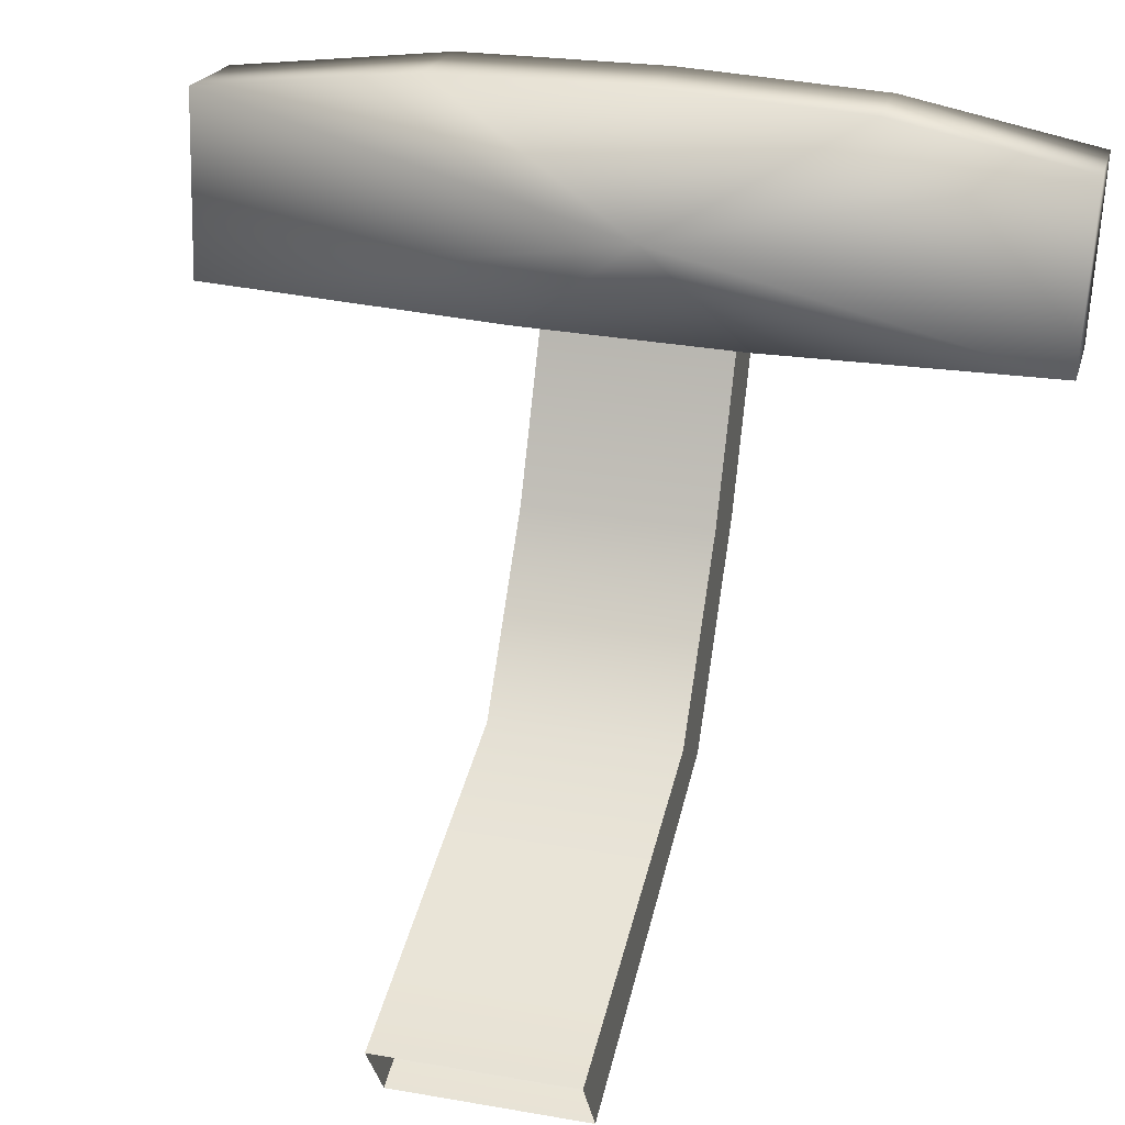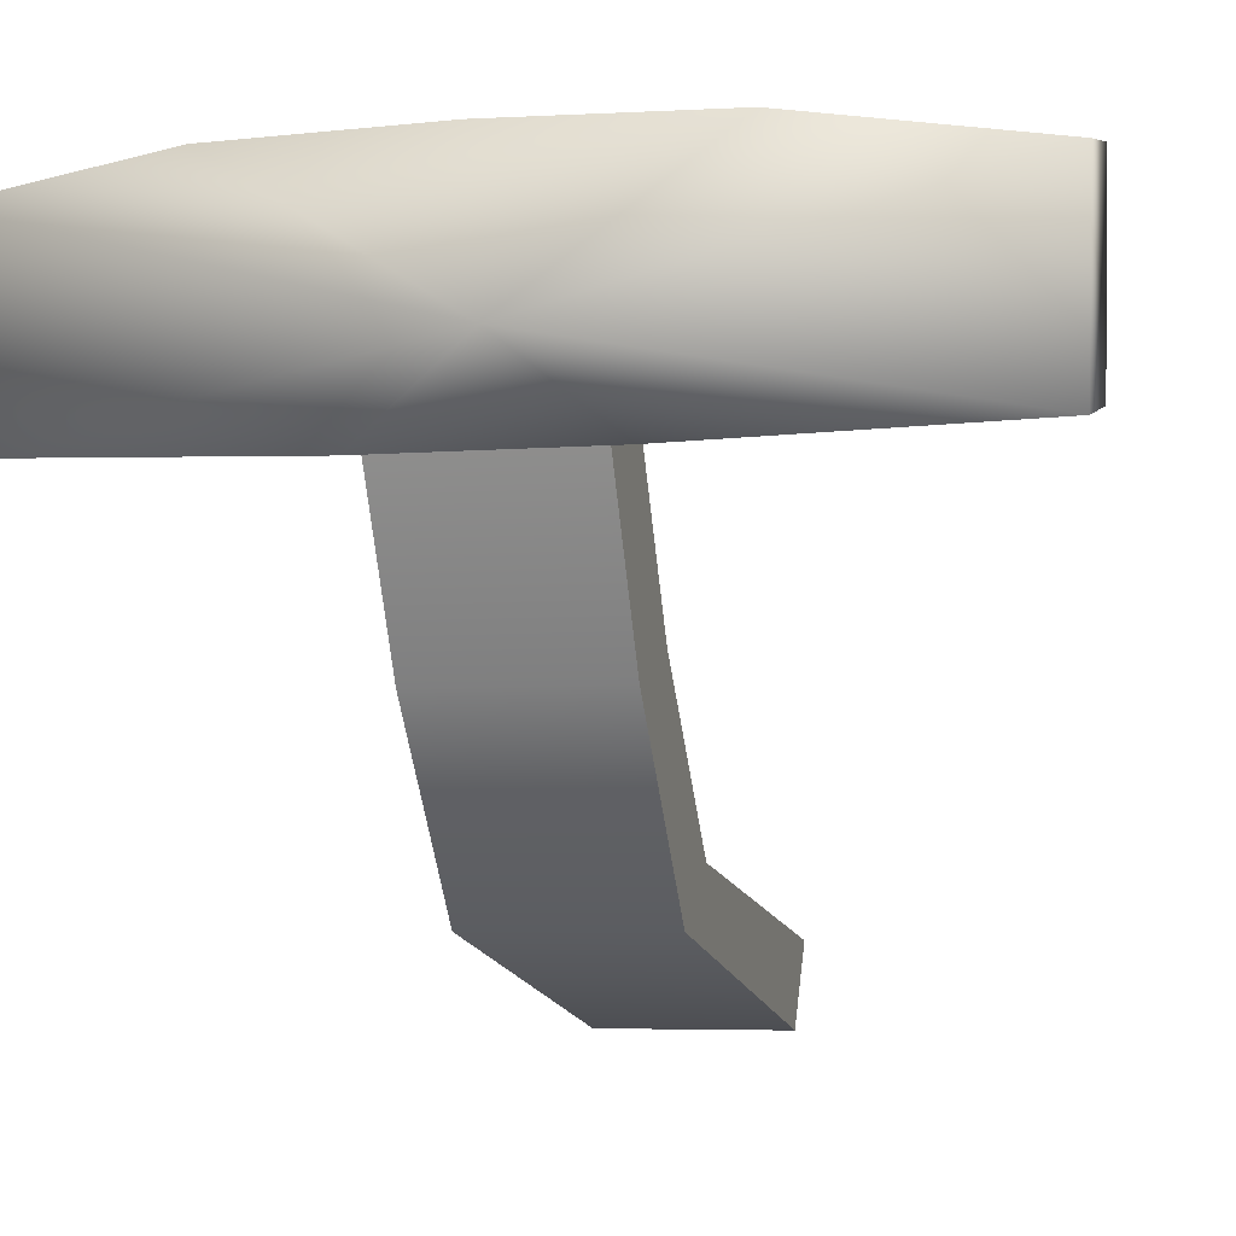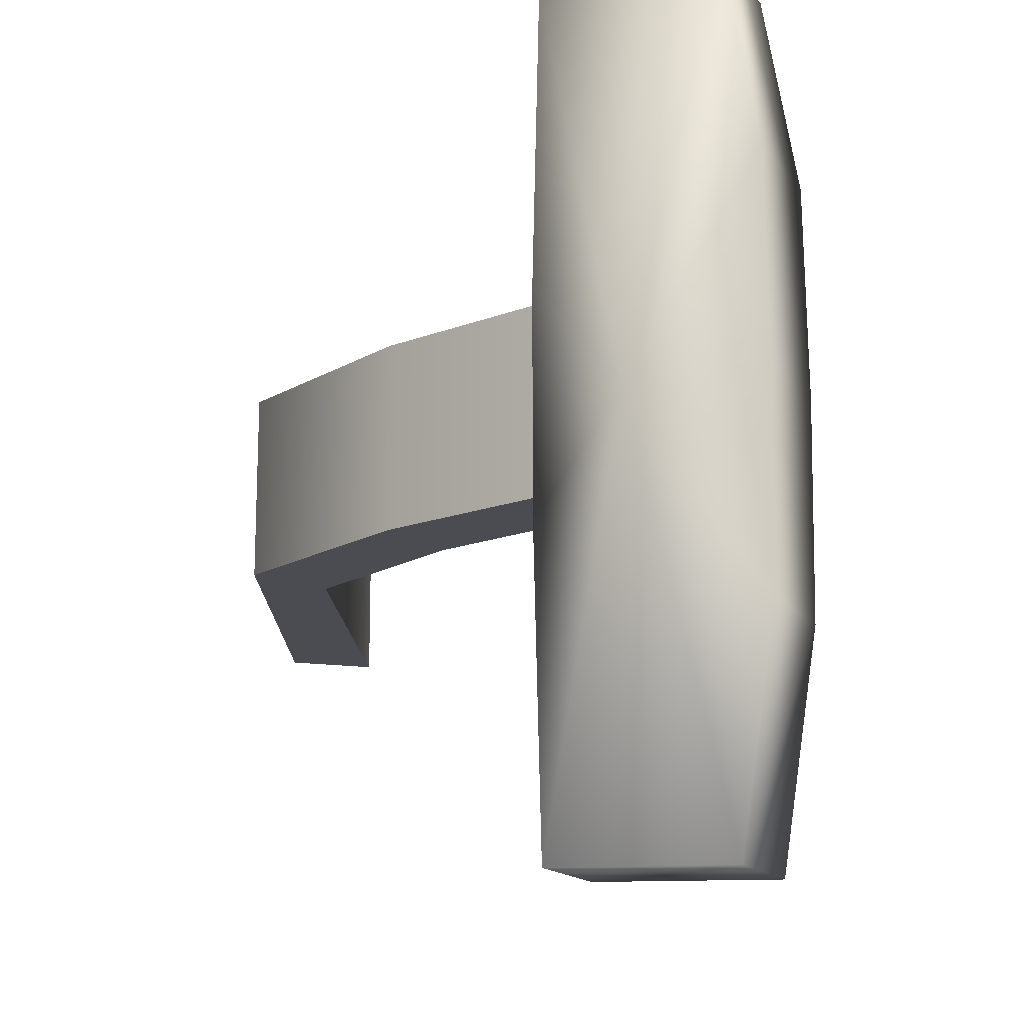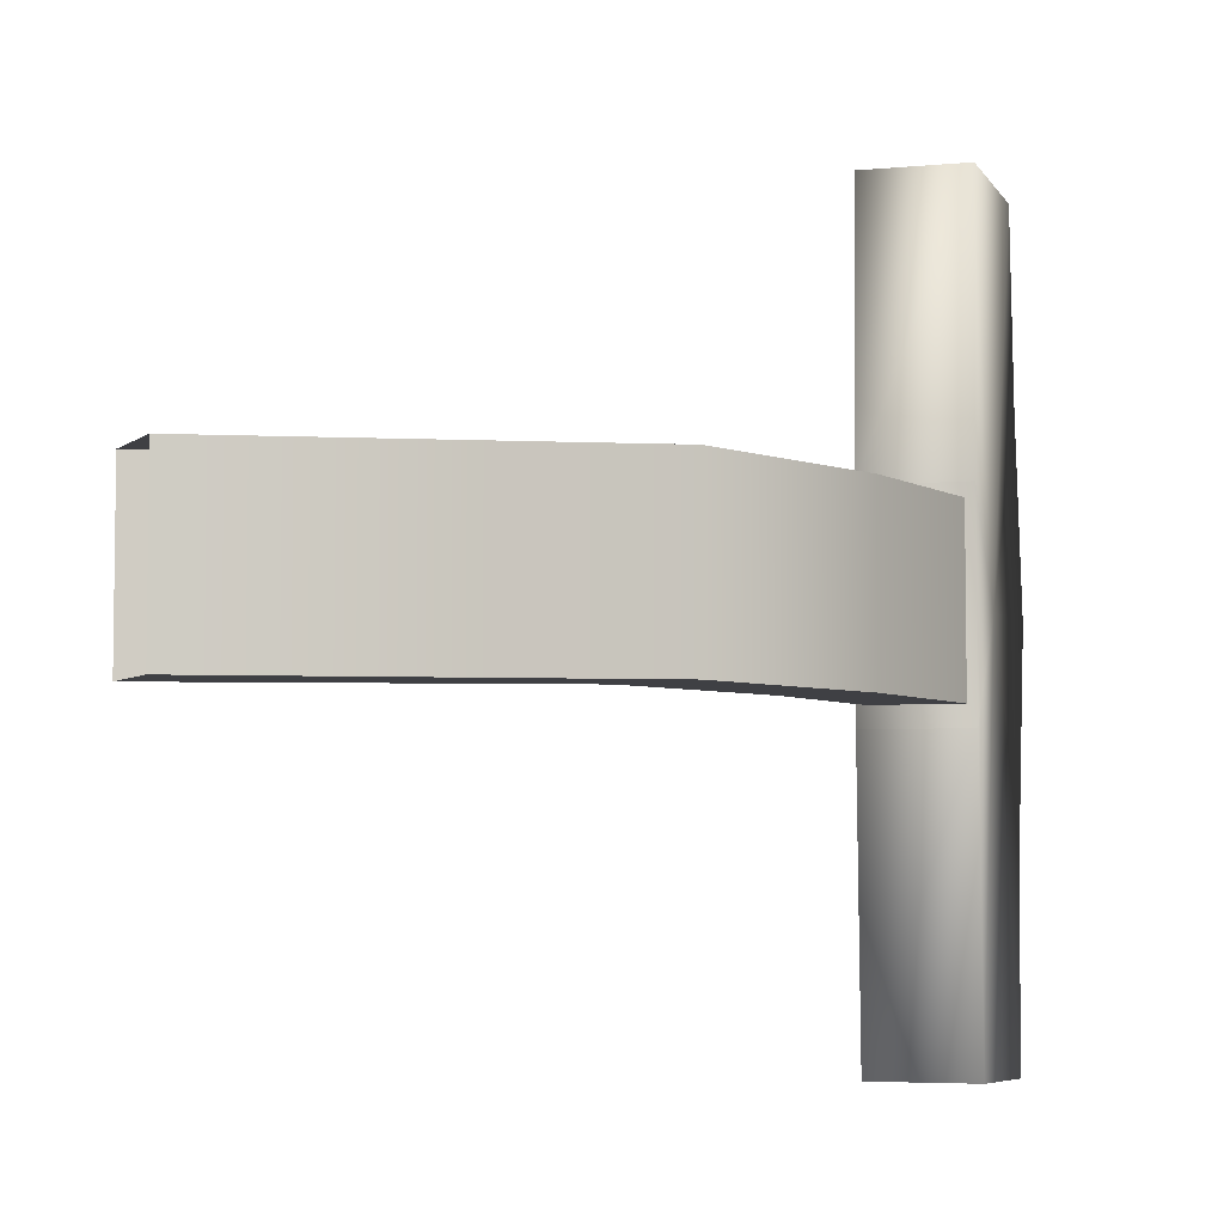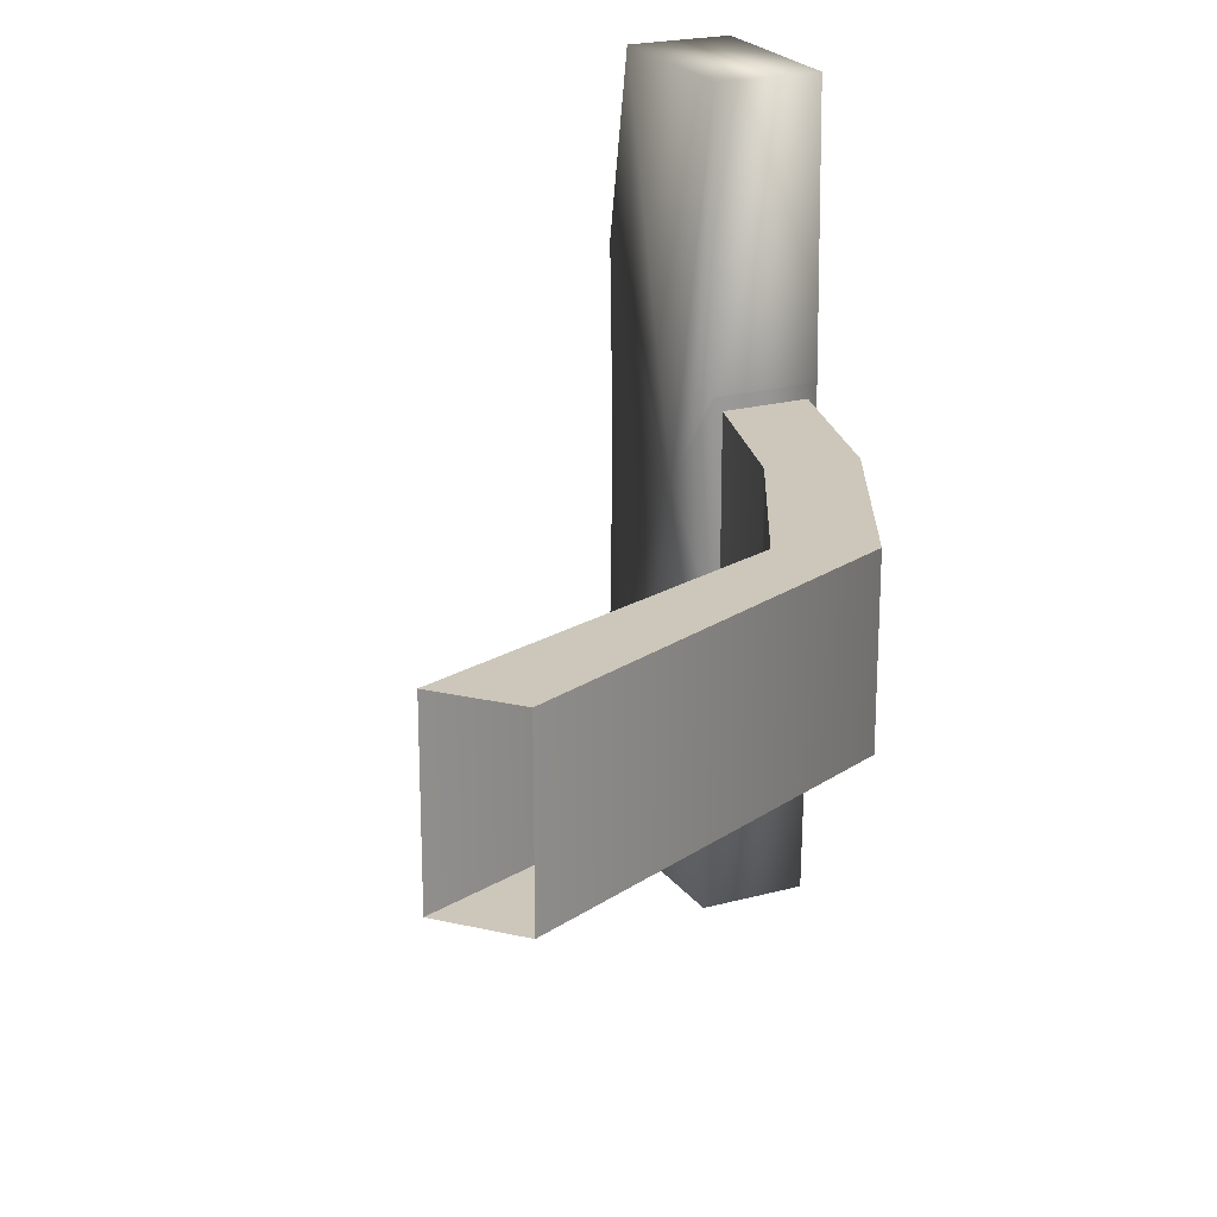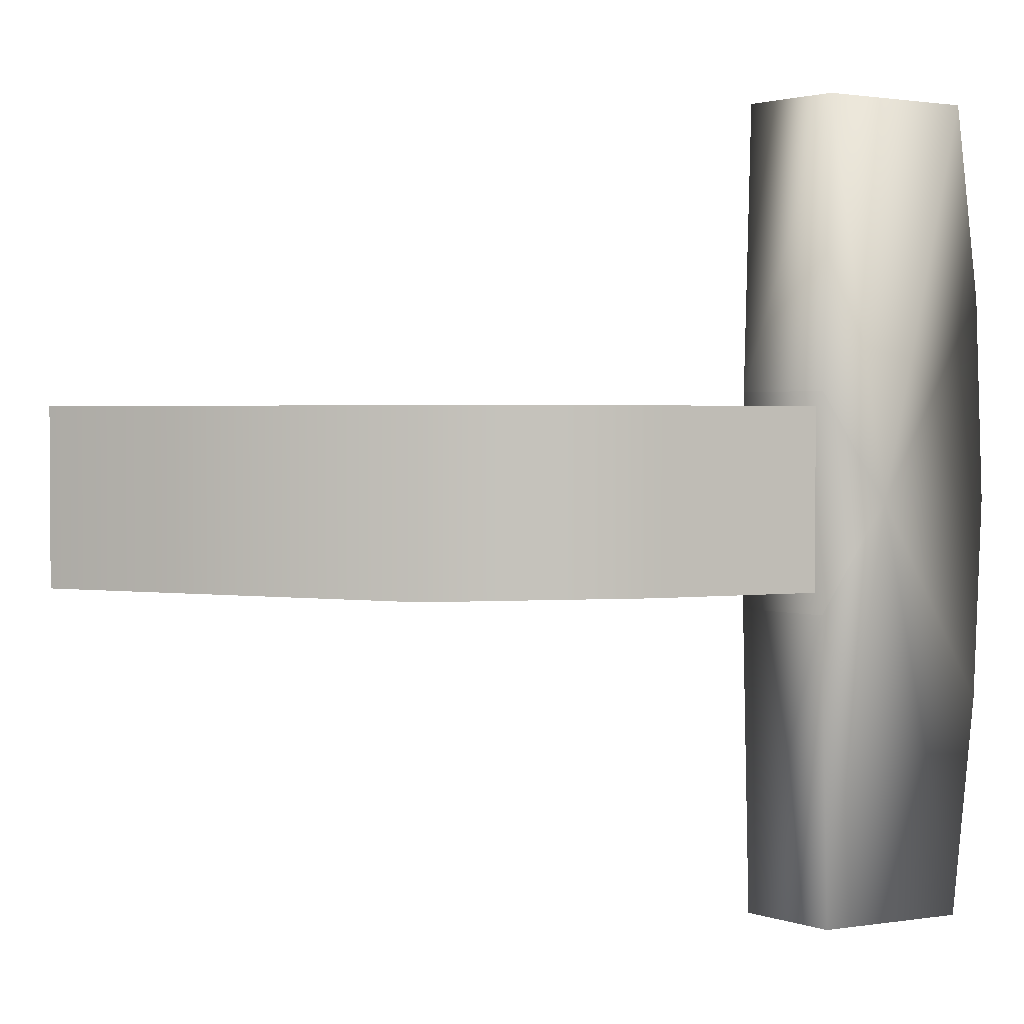
<metadata>
{"format":"obj","ext":"obj","renderer":"f3d","projection":"perspective","resolution":1024,"background":"white","views":[{"elev":32.2,"azim":103.8,"up":"+Z"},{"elev":-5.2,"azim":-75.4,"up":"+Z"},{"elev":-15.5,"azim":-77.3,"up":"+Y"},{"elev":-5.1,"azim":-175.7,"up":"+Y"},{"elev":21.5,"azim":142.3,"up":"+Y"},{"elev":2.1,"azim":-141.2,"up":"+Y"}]}
</metadata>
<code>
g Converted object 0(m1)
v -1.378 -16.39 -0.3645
v -1.263 -16.39 -0.34
v -1.263 -16.63 -0.34
v -1.378 -16.63 -0.3645
v -1.378 -16.39 -0.3645
v -1.267 -16.39 -0.5883
v -1.157 -16.39 -0.5462
v -1.157 -16.63 -0.5462
v -1.267 -16.63 -0.5883
v -1.267 -16.39 -0.5883
v -1.086 -16.39 -0.8207
v -0.9907 -16.39 -0.7517
v -0.9907 -16.63 -0.7517
v -1.086 -16.63 -0.8207
v -1.086 -16.39 -0.8207
v -0.5433 -16.39 -0.937
v -0.4846 -16.39 -0.8352
v -0.4846 -16.63 -0.8352
v -0.5433 -16.63 -0.937
v -0.5433 -16.39 -0.937
v -1.316 -16.51 -0.0601
v -1.456 -16.51 -0.08986
v -1.308 -16.78 -0.06455
v -1.448 -16.78 -0.0943
v -1.303 -17.07 -0.1089
v -1.443 -17.07 -0.1387
v -1.248 -17.06 -0.3405
v -1.388 -17.06 -0.3703
v -1.244 -16.66 -0.3507
v -1.384 -16.66 -0.3804
v -1.244 -16.37 -0.3507
v -1.384 -16.37 -0.3804
v -1.248 -15.99 -0.3405
v -1.388 -15.99 -0.3703
v -1.302 -15.99 -0.1071
v -1.442 -15.99 -0.1368
v -1.308 -16.24 -0.06455
v -1.448 -16.24 -0.0943
v -1.41 -16.51 -0.268
v -1.27 -16.51 -0.2382
f 1 2 6
f 2 7 6
f 2 3 8
f 2 8 7
f 3 4 8
f 4 9 8
f 4 5 10
f 4 10 9
f 6 7 12
f 6 12 11
f 7 8 12
f 8 13 12
f 8 9 14
f 8 14 13
f 9 10 14
f 10 15 14
f 11 12 16
f 12 17 16
f 12 13 18
f 12 18 17
f 13 14 18
f 14 19 18
f 14 15 20
f 14 20 19
f 21 23 40
f 22 39 24
f 21 22 23
f 22 24 23
f 23 25 40
f 24 39 26
f 23 24 26
f 23 26 25
f 25 27 40
f 26 39 28
f 25 26 27
f 26 28 27
f 27 29 40
f 28 39 30
f 27 28 30
f 27 30 29
f 29 31 40
f 30 39 32
f 29 30 31
f 30 32 31
f 31 33 40
f 32 39 34
f 31 32 34
f 31 34 33
f 33 35 40
f 34 39 36
f 33 34 35
f 34 36 35
f 35 37 40
f 36 39 38
f 35 36 38
f 35 38 37
f 37 21 40
f 38 39 22
f 37 38 21
f 38 22 21

</code>
